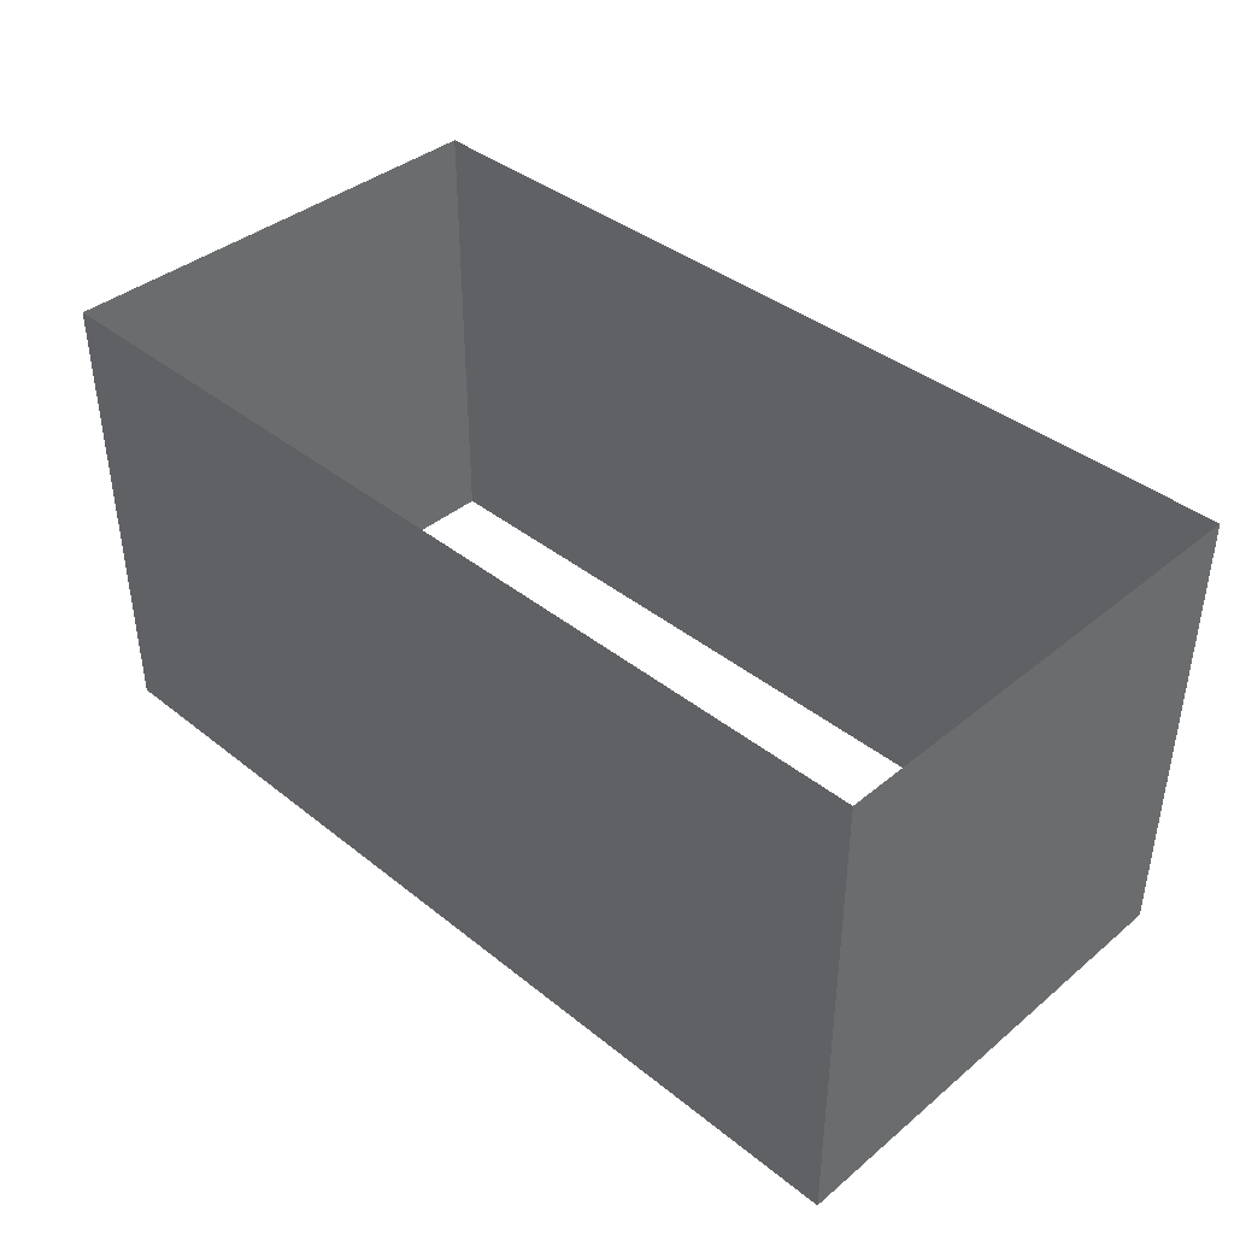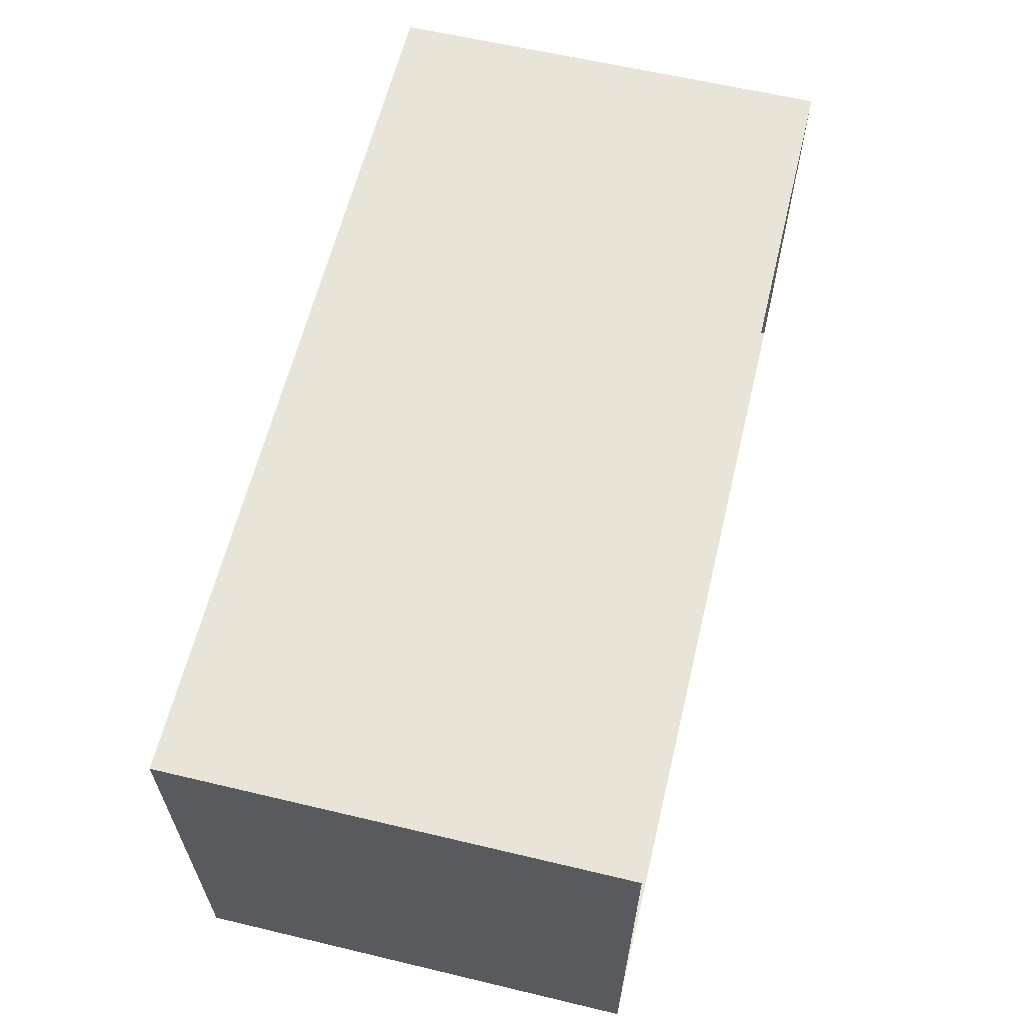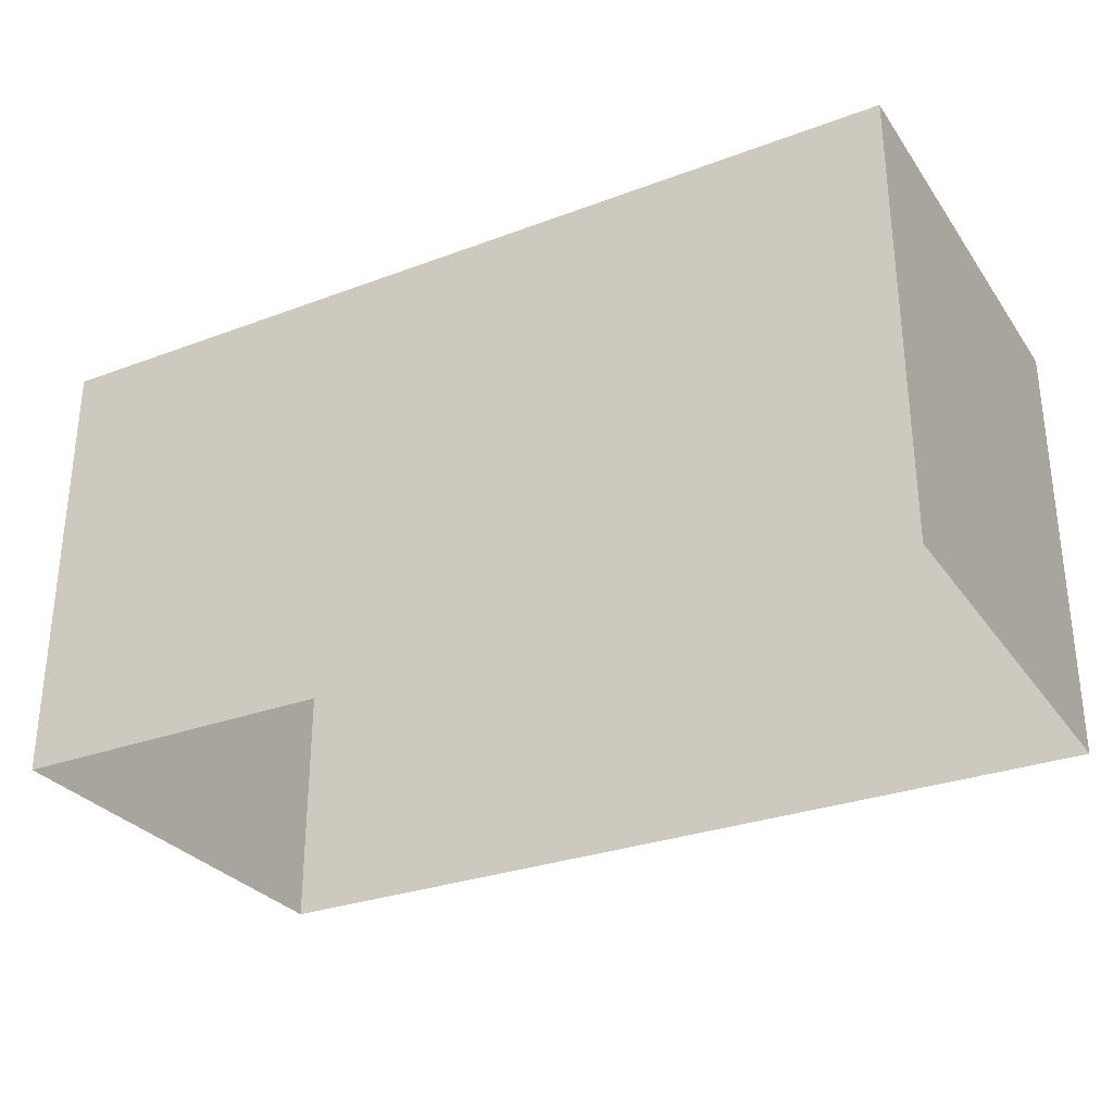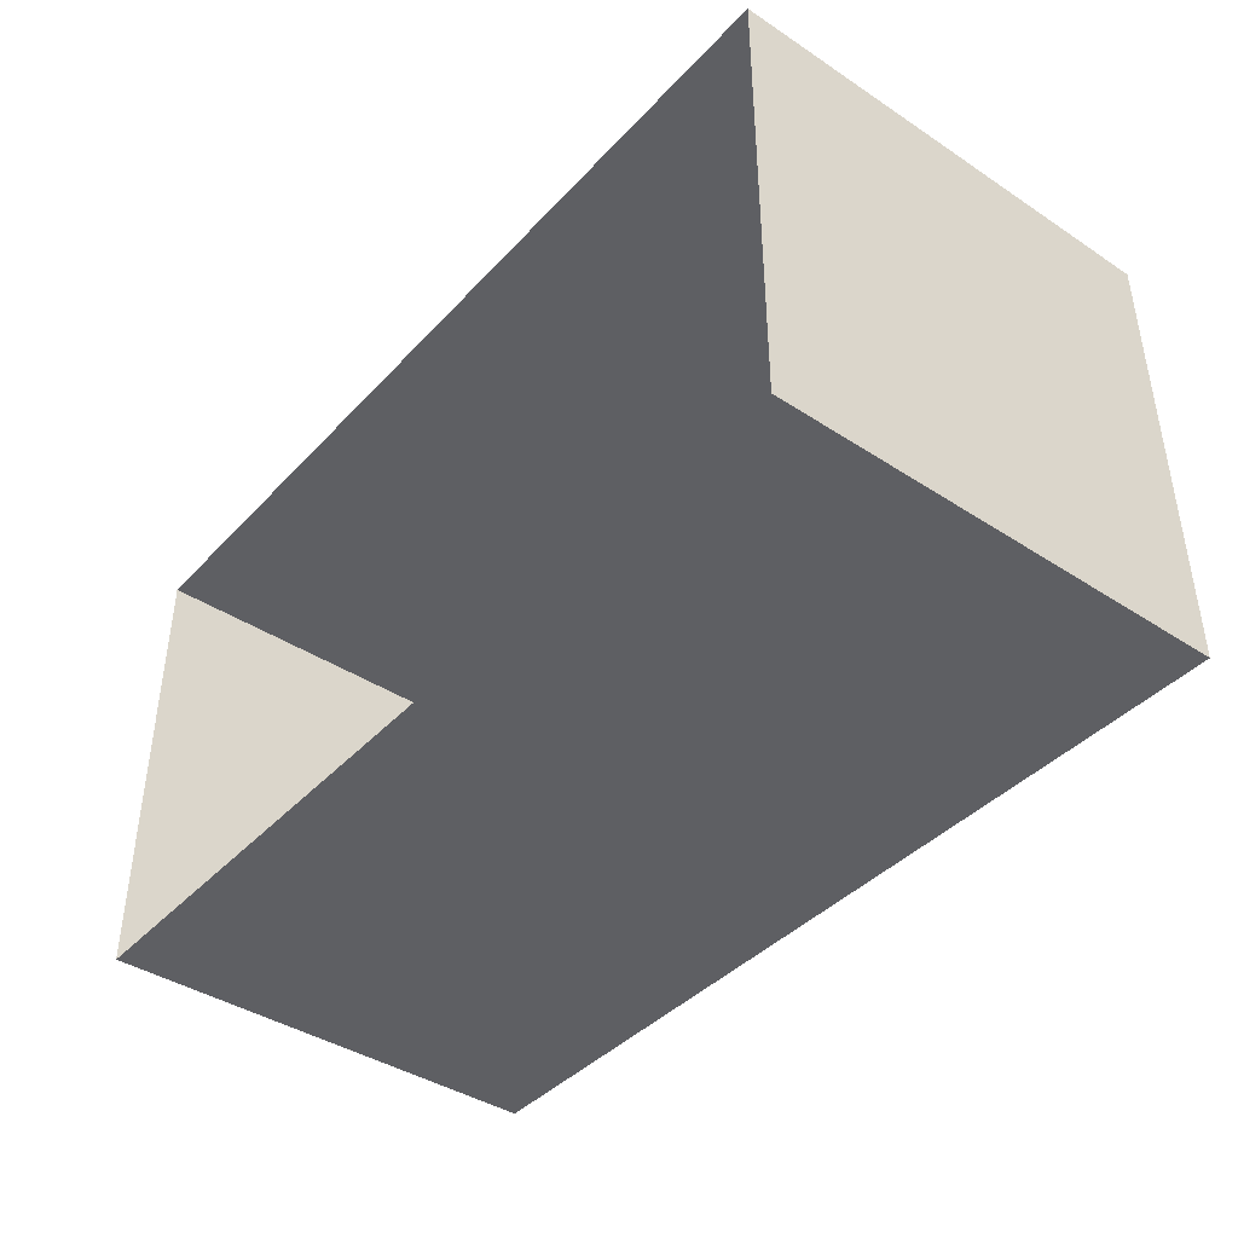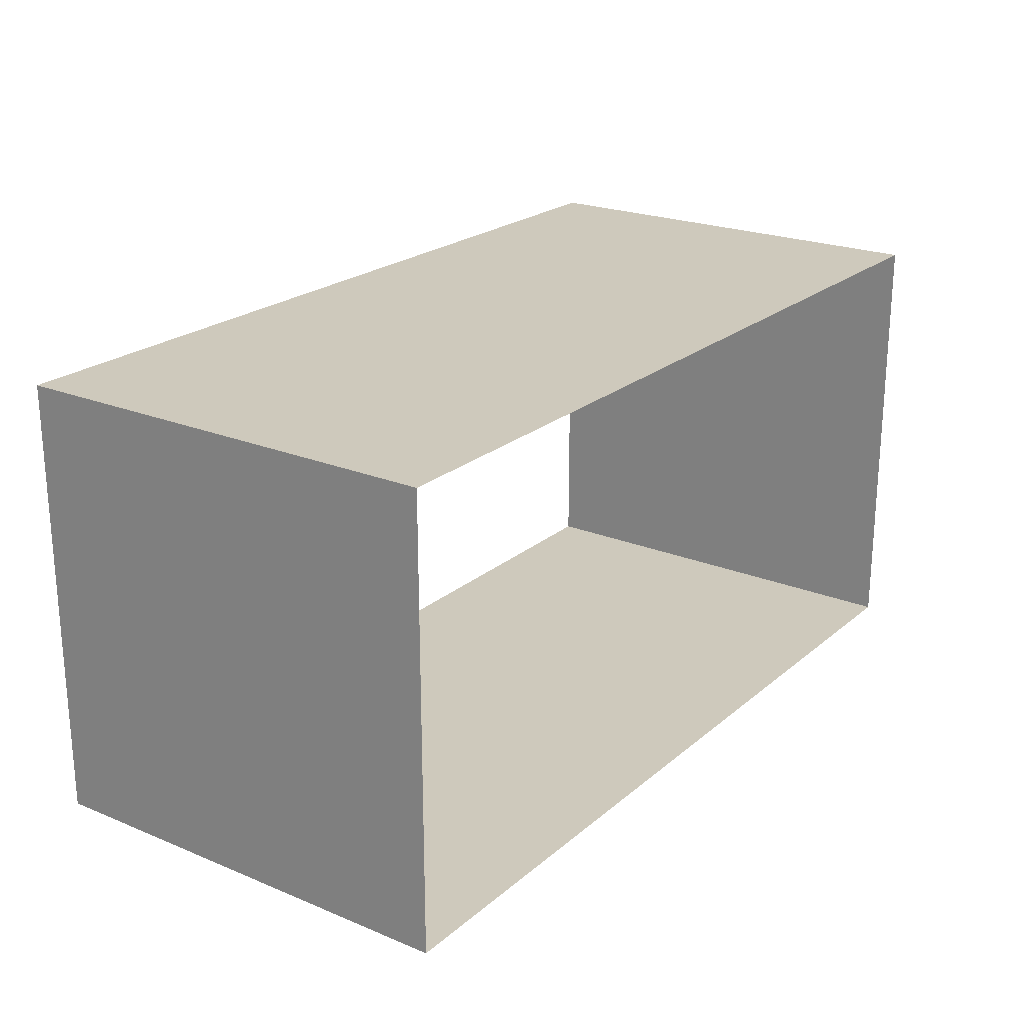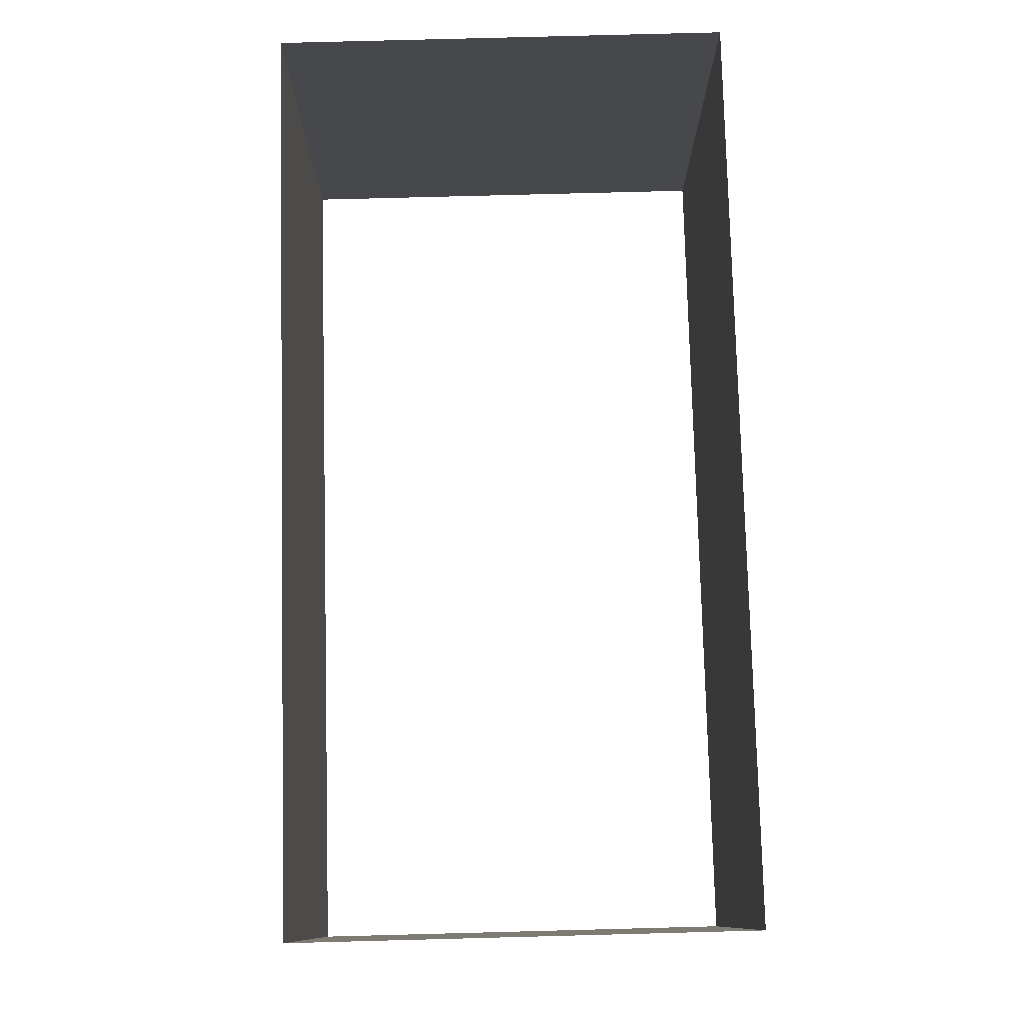
<metadata>
{"format":"obj","ext":"obj","renderer":"f3d","projection":"perspective","resolution":1024,"background":"white","views":[{"elev":39.6,"azim":44.6,"up":"+Z"},{"elev":61.4,"azim":-76.4,"up":"+Y"},{"elev":-29.8,"azim":-151.3,"up":"+Z"},{"elev":-41.1,"azim":51.5,"up":"+Y"},{"elev":22.3,"azim":125.4,"up":"+Y"},{"elev":78.5,"azim":88.5,"up":"+Z"}]}
</metadata>
<code>
o plane
v 8 0 4
v 8 0 -4
v -8 0 -4
v -8 0 4
f 1 2 3 4
o plane
v 8 0 4
v 8 0 -4
v 8 8 -4
v 8 8 4
f 5 6 7 8
o plane
v -8 0 4
v -8 0 -4
v -8 8 -4
v -8 8 4
f 9 10 11 12
o plane
v 8 8 4
v 8 8 -4
v -8 8 -4
v -8 8 4
f 13 14 15 16

</code>
